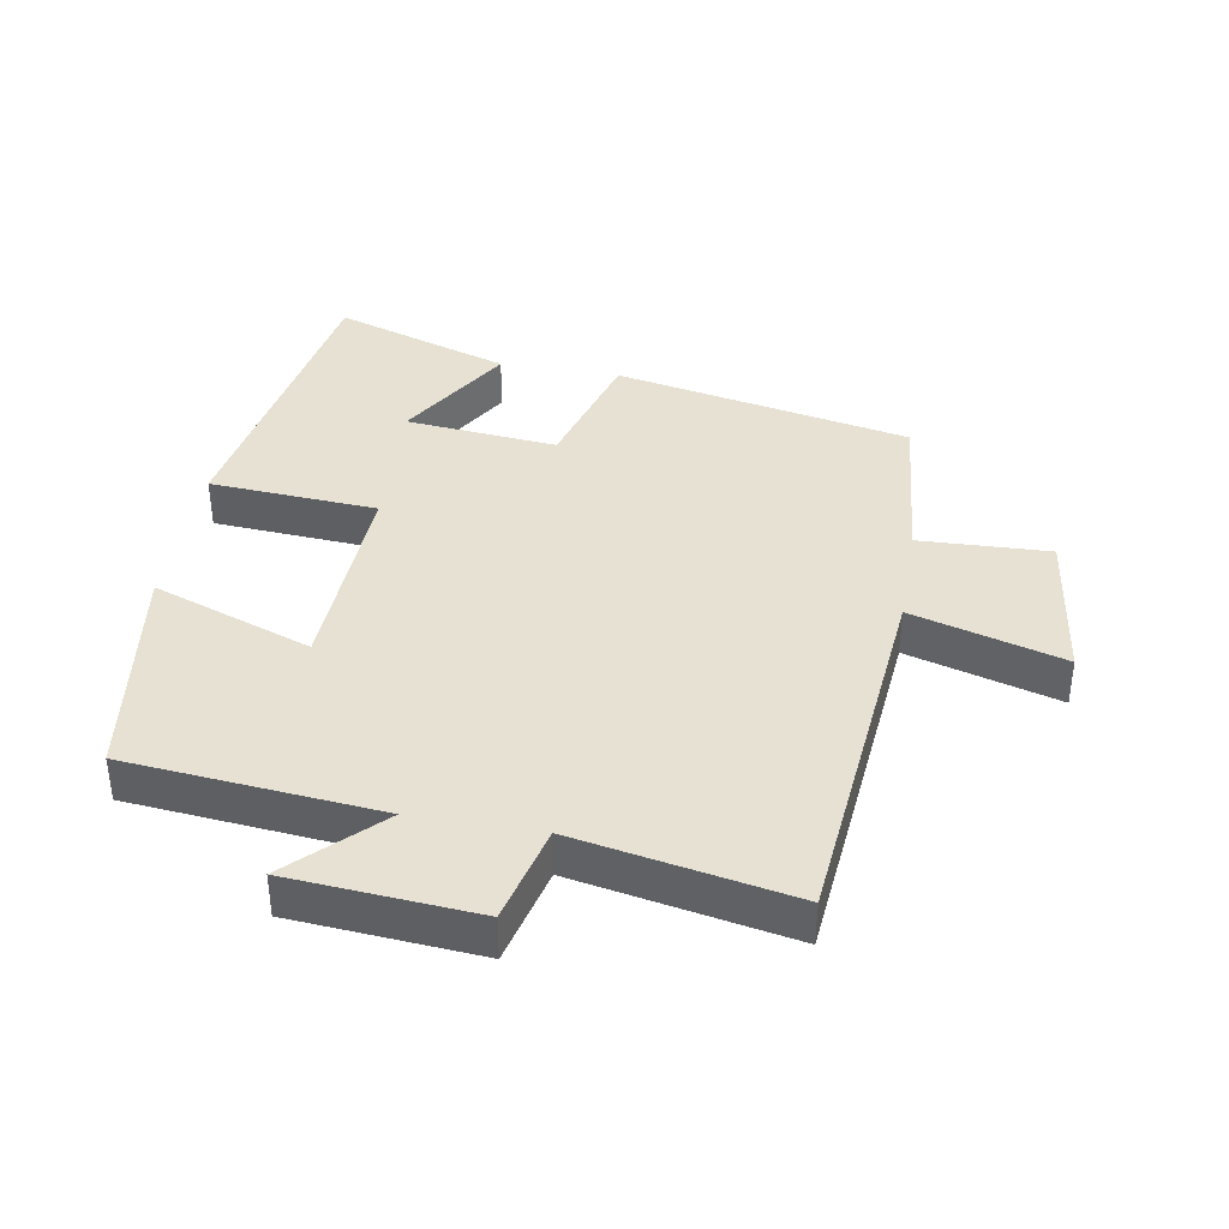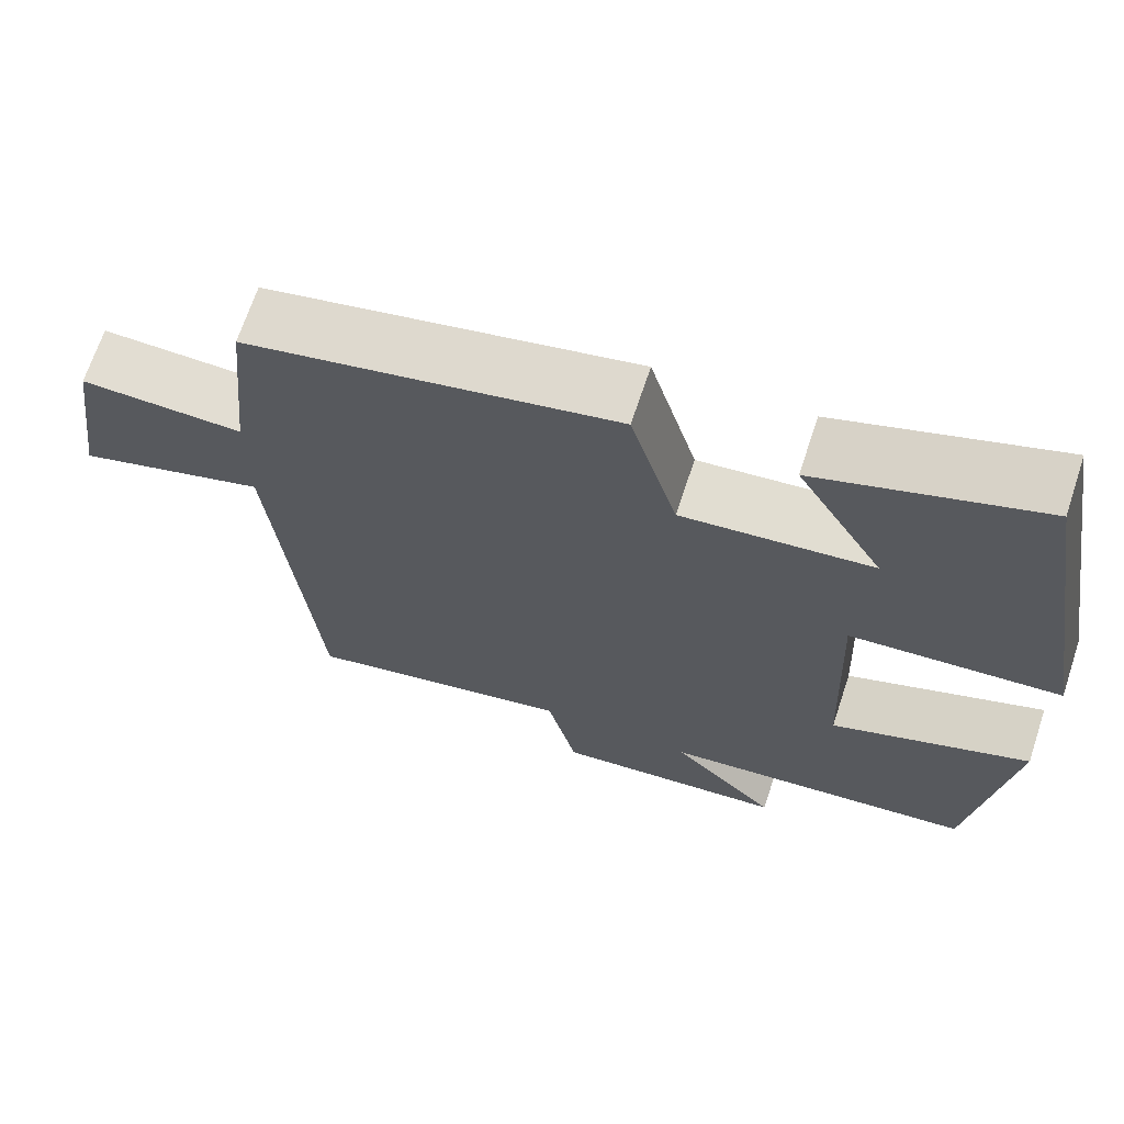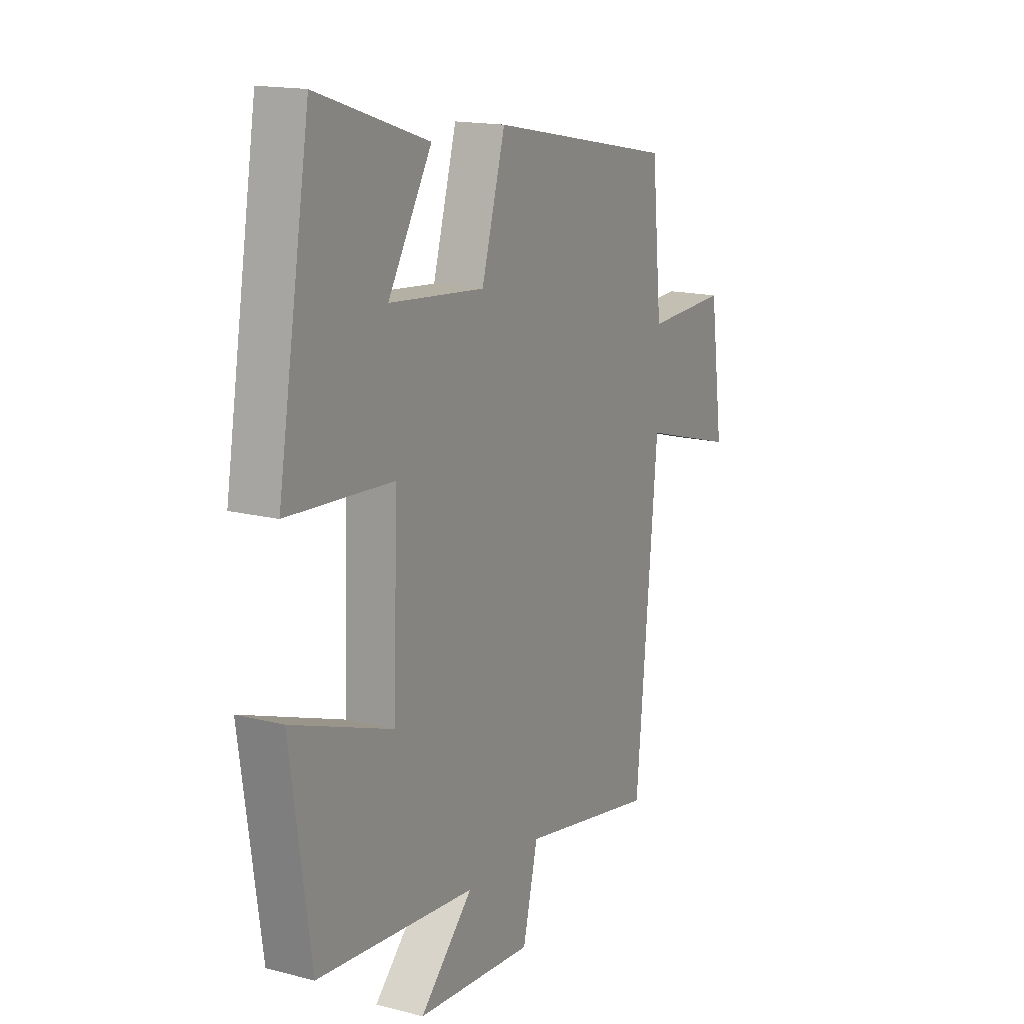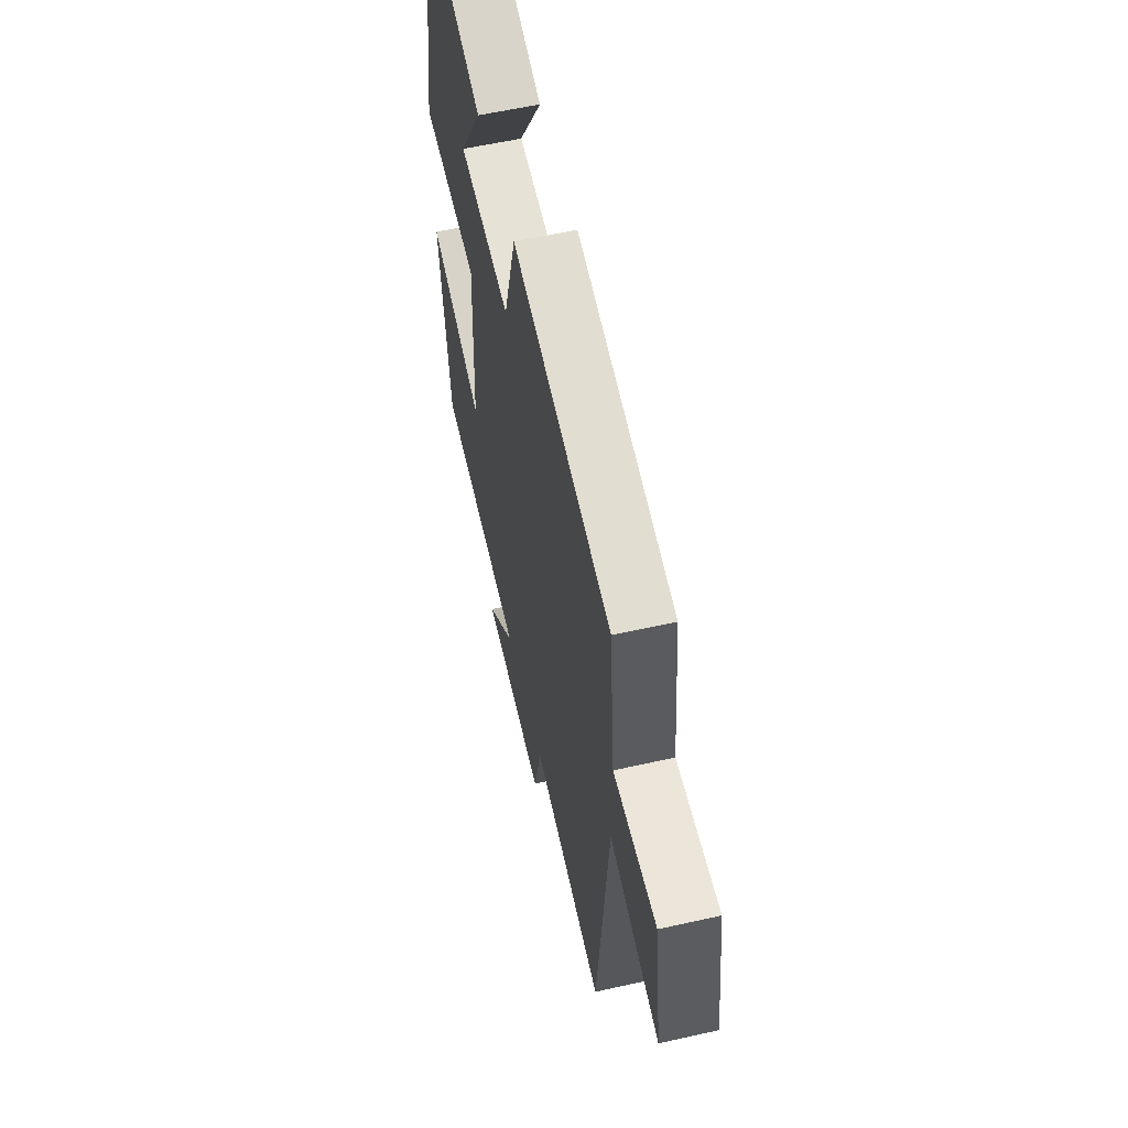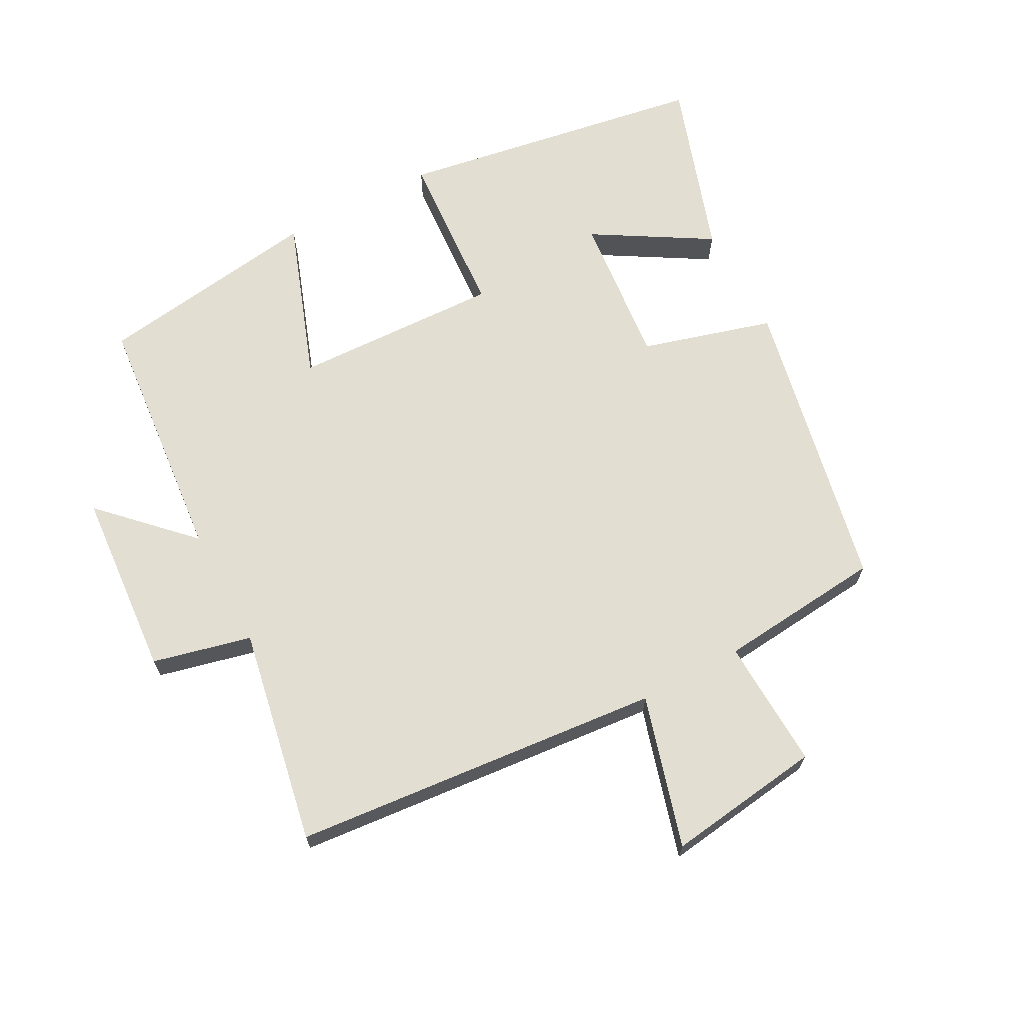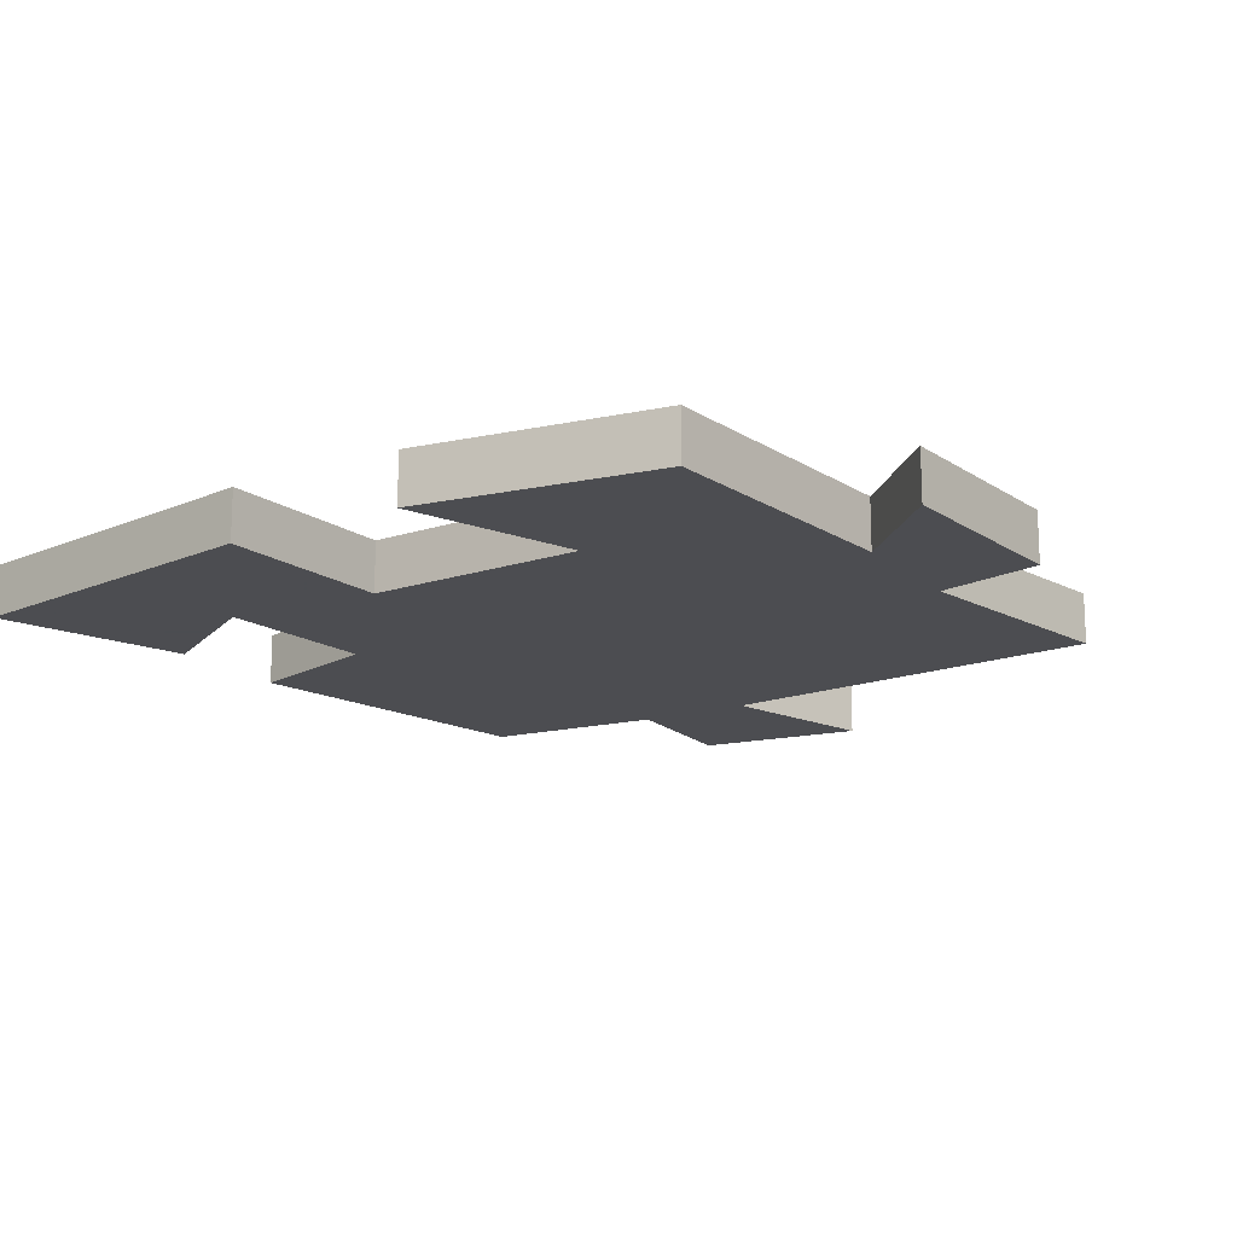
<metadata>
{"format":"obj","ext":"obj","renderer":"f3d","projection":"perspective","resolution":1024,"background":"white","views":[{"elev":38.6,"azim":-170.1,"up":"+Y"},{"elev":68.0,"azim":18.3,"up":"+Z"},{"elev":16.0,"azim":118.1,"up":"+Z"},{"elev":58.0,"azim":-103.1,"up":"+Z"},{"elev":67.7,"azim":-118.2,"up":"+Y"},{"elev":-16.1,"azim":122.1,"up":"+Y"}]}
</metadata>
<code>
v -0.448 0.07 -0.562
v -0.5 0.07 -0.002
v -0.729 0.07 -0.068
v -0.697 0.07 0.168
v -0.5 0.07 0.16
v -0.476 0.07 0.41
v -0.028 0.07 0.5
v 0.029 0.07 0.302
v 0.259 0.07 0.324
v 0.154 0.07 0.5
v 0.422 0.07 0.589
v 0.5 0.07 0.122
v 0.246 0.07 0.105
v 0.258 0.07 -0.209
v 0.5 0.07 -0.122
v 0.451 0.07 -0.464
v 0.069 0.07 -0.5
v 0.197 0.07 -0.627
v -0.085 0.07 -0.649
v -0.121 0.07 -0.5
v -0.448 0 -0.562
v -0.5 0 -0.002
v -0.729 0 -0.068
v -0.697 0 0.168
v -0.5 0 0.16
v -0.476 0 0.41
v -0.028 0 0.5
v 0.029 0 0.302
v 0.259 0 0.324
v 0.154 0 0.5
v 0.422 0 0.589
v 0.5 0 0.122
v 0.246 0 0.105
v 0.258 0 -0.209
v 0.5 0 -0.122
v 0.451 0 -0.464
v 0.069 0 -0.5
v 0.197 0 -0.627
v -0.085 0 -0.649
v -0.121 0 -0.5
f 17 18 19 20
f 16 17 20
f 15 16 20
f 14 15 20
f 20 1 2
f 14 20 2
f 13 14 2
f 11 12 13
f 9 10 11
f 9 11 13
f 8 9 13 2
f 7 8 2
f 6 7 2
f 5 6 2
f 2 3 4 5
f 40 39 38 37
f 40 37 36
f 40 36 35
f 40 35 34
f 22 21 40
f 22 40 34
f 22 34 33
f 33 32 31
f 31 30 29
f 33 31 29
f 22 33 29 28
f 22 28 27
f 22 27 26
f 22 26 25
f 25 24 23 22
f 1 21 22 2
f 2 22 23 3
f 3 23 24 4
f 4 24 25 5
f 5 25 26 6
f 6 26 27 7
f 7 27 28 8
f 8 28 29 9
f 9 29 30 10
f 10 30 31 11
f 11 31 32 12
f 12 32 33 13
f 13 33 34 14
f 14 34 35 15
f 15 35 36 16
f 16 36 37 17
f 17 37 38 18
f 18 38 39 19
f 19 39 40 20
f 20 40 21 1

</code>
